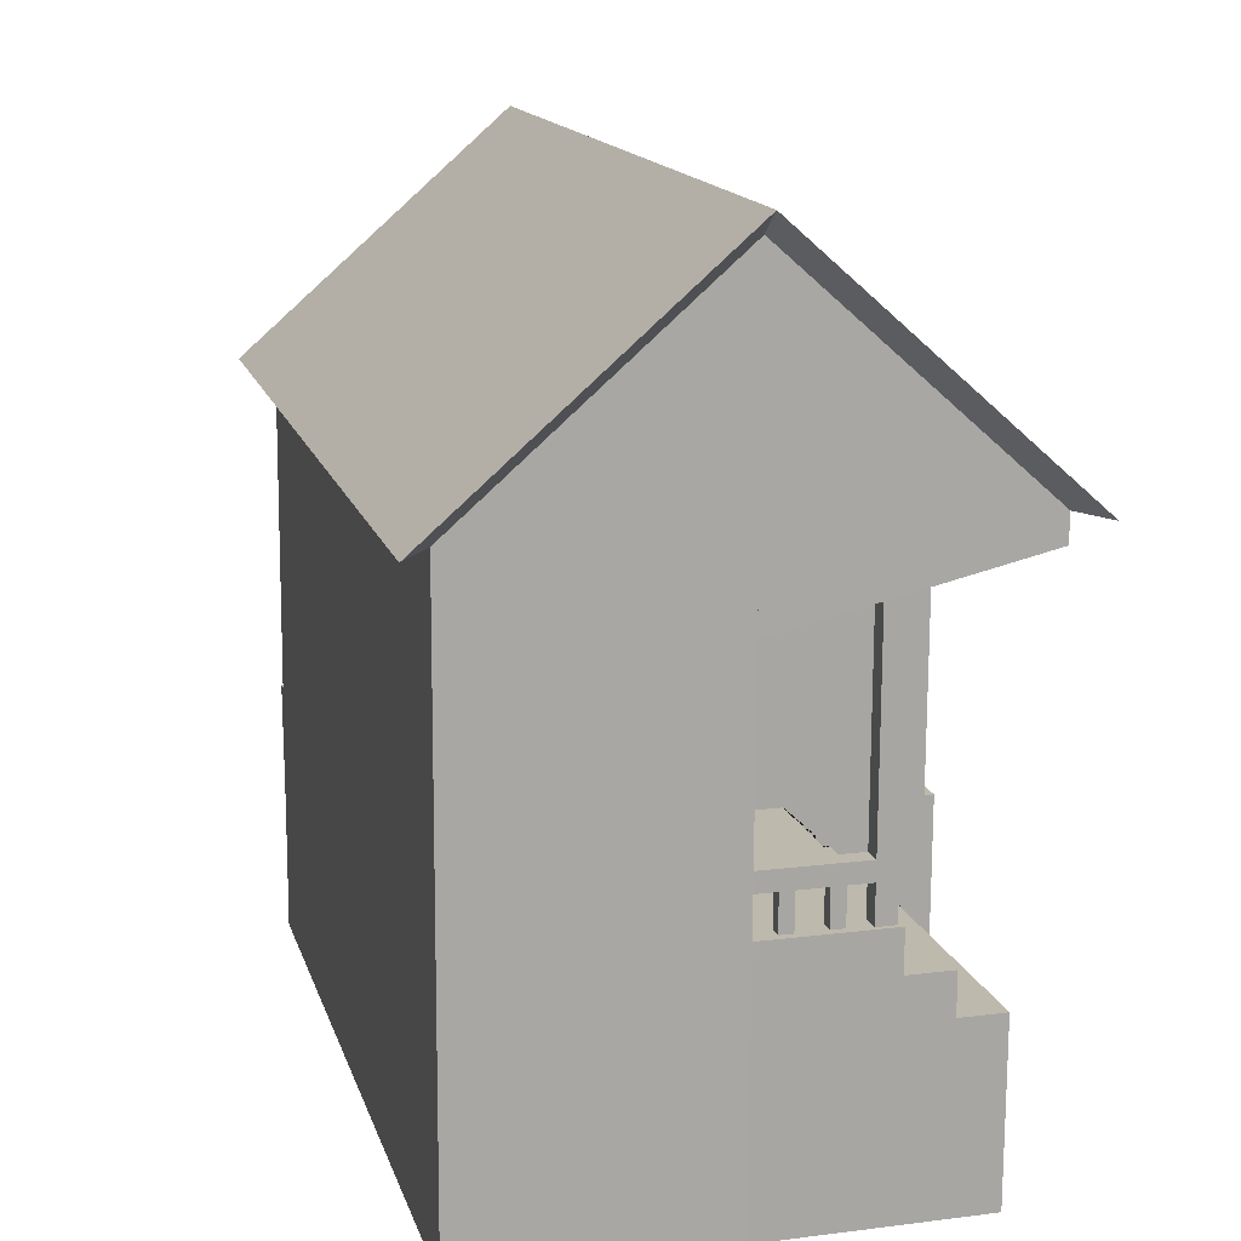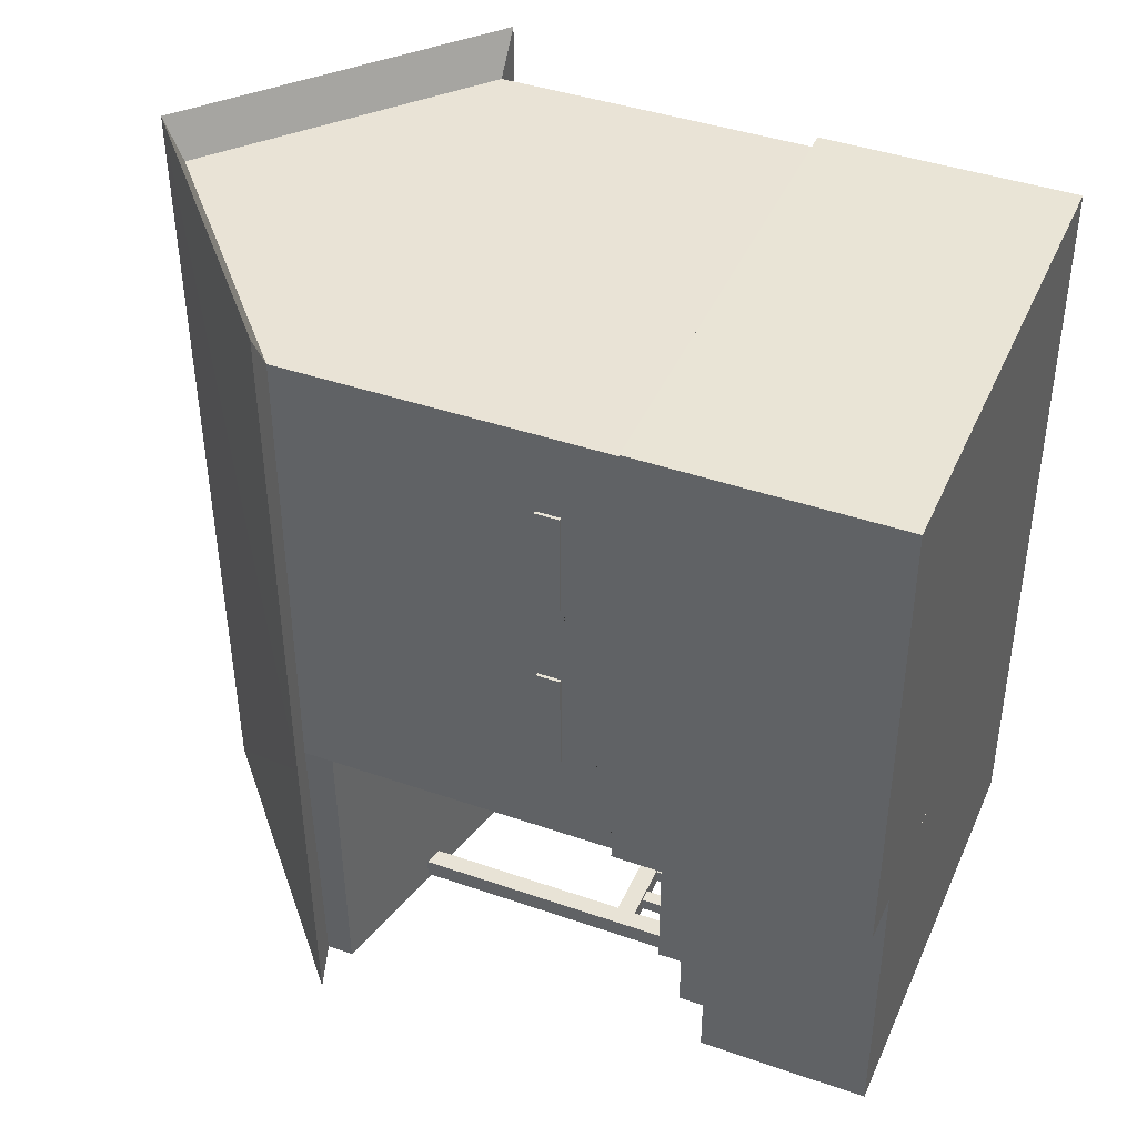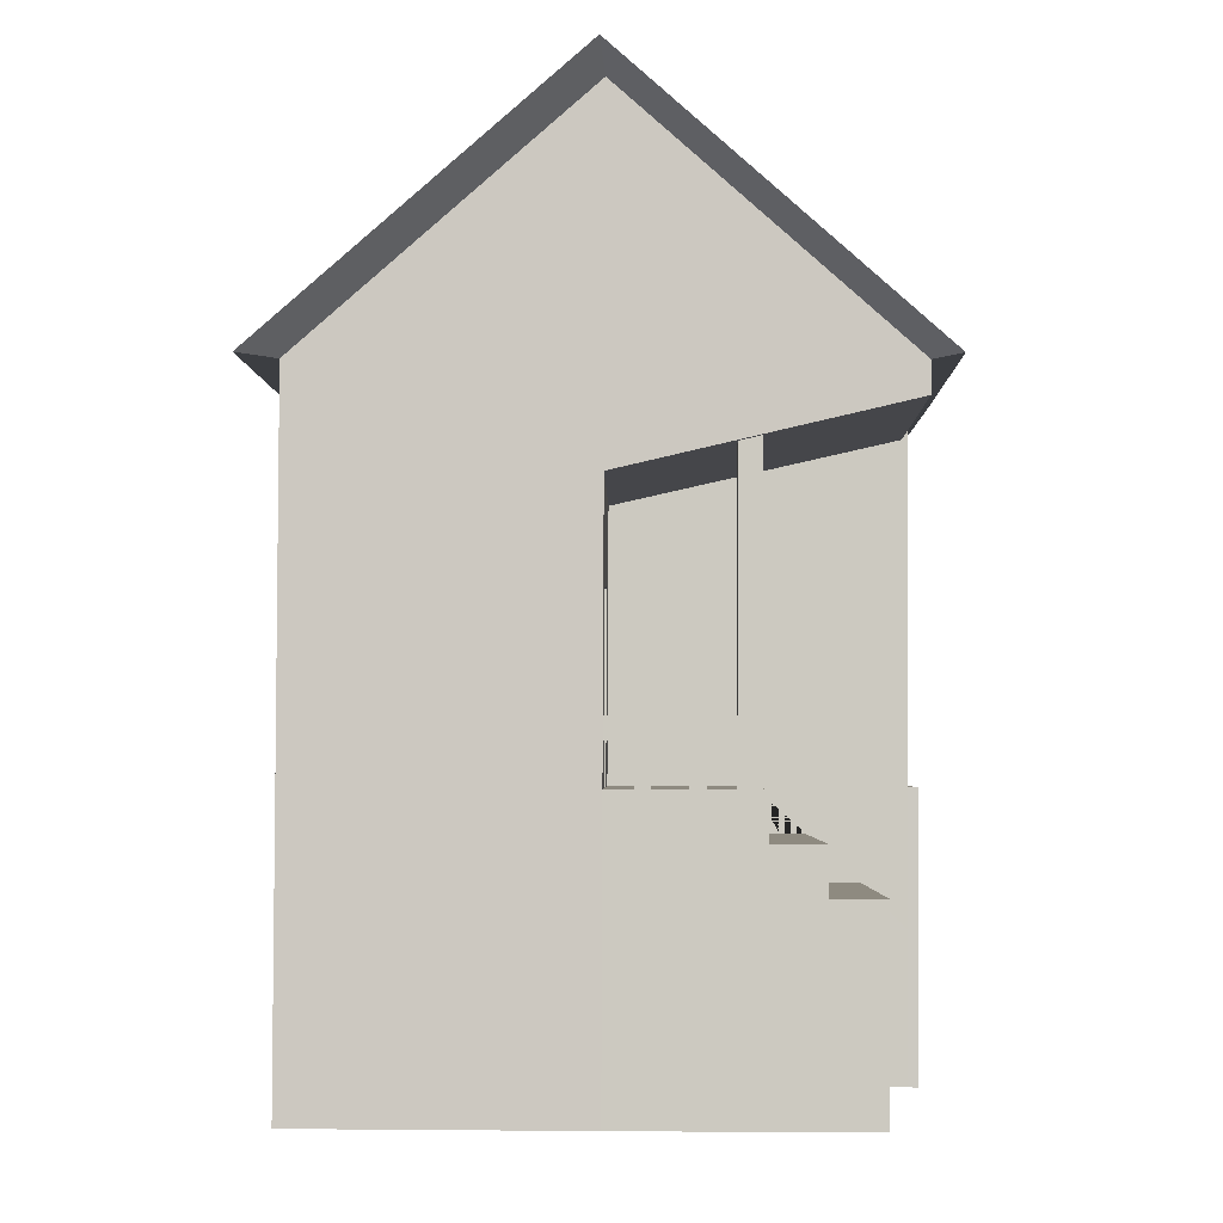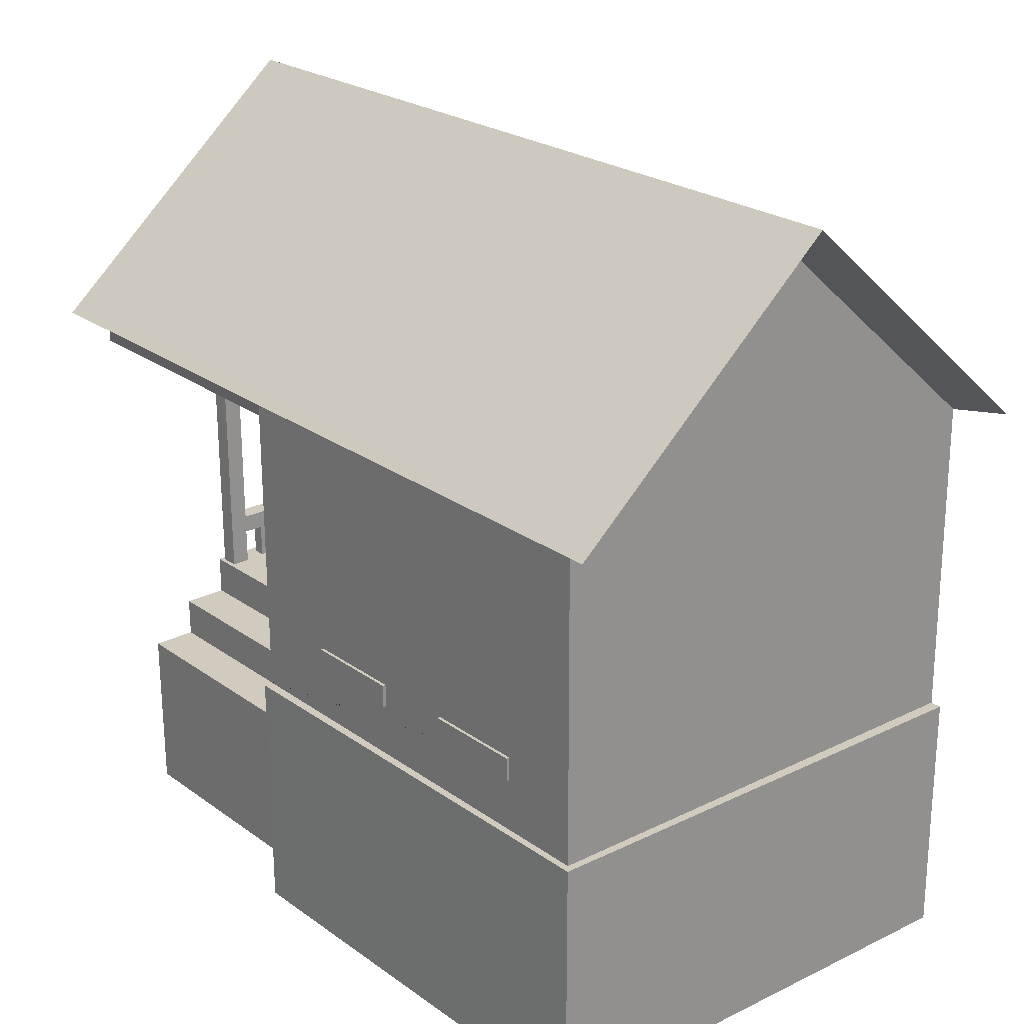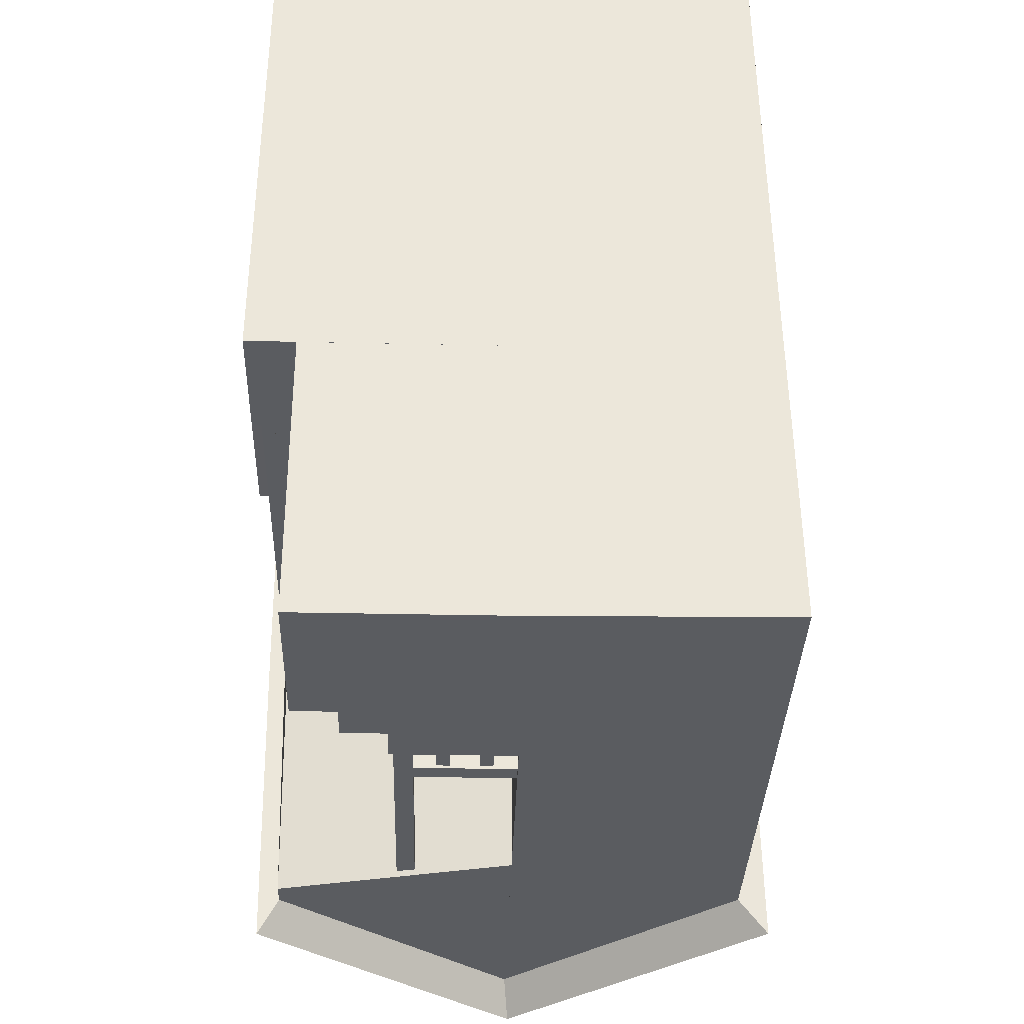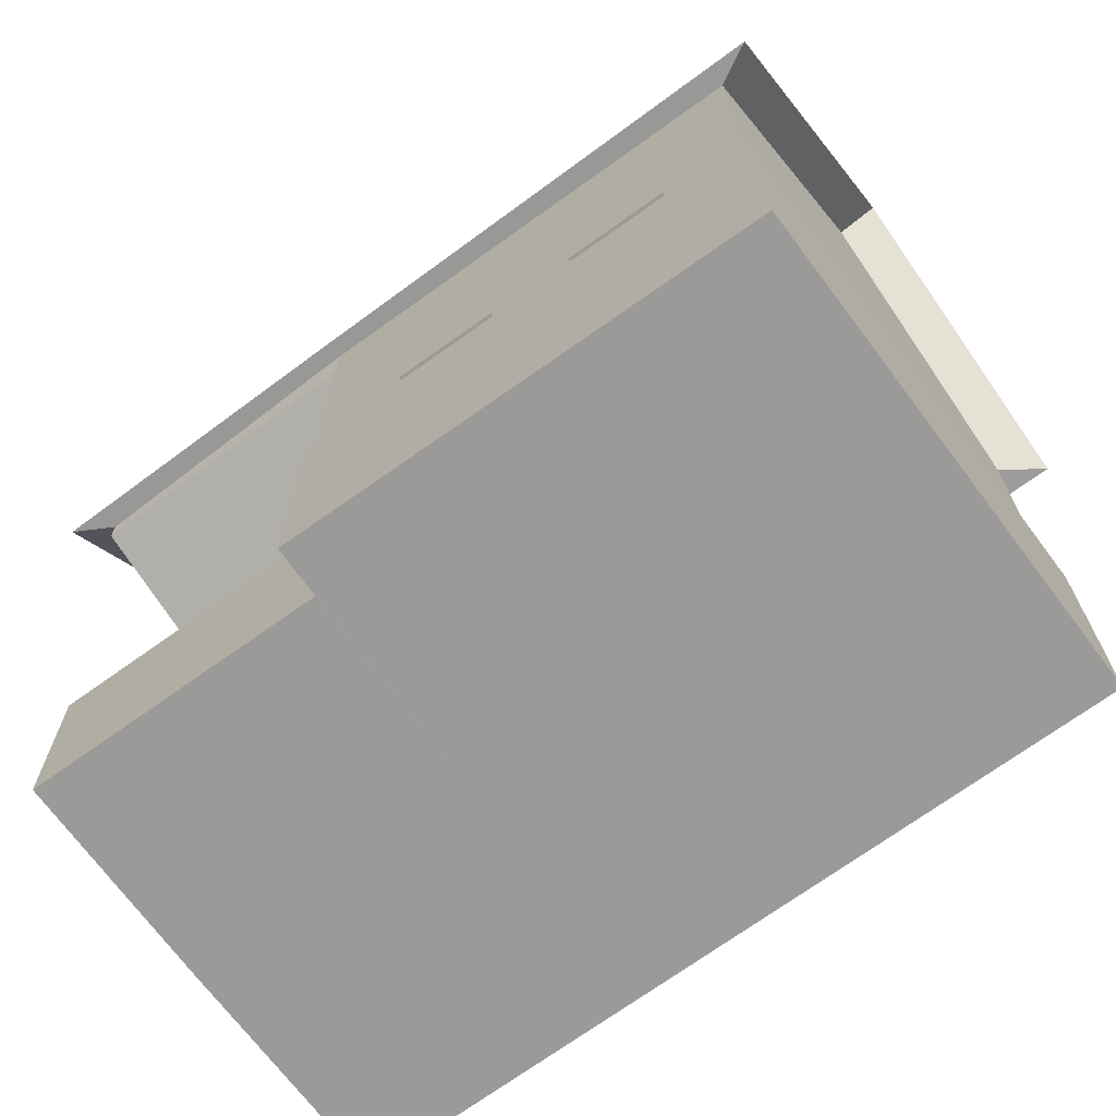
<metadata>
{"format":"obj","ext":"obj","renderer":"f3d","projection":"perspective","resolution":1024,"background":"white","views":[{"elev":15.1,"azim":164.5,"up":"+Y"},{"elev":41.6,"azim":-67.0,"up":"+Z"},{"elev":-3.0,"azim":-179.4,"up":"+Y"},{"elev":23.4,"azim":-40.0,"up":"+Y"},{"elev":-34.3,"azim":-1.4,"up":"+Z"},{"elev":-69.6,"azim":-54.3,"up":"+Y"}]}
</metadata>
<code>
o Building2
v 85.41 7.13 24.4
v 82.33 8.351 21.98
v 85.39 9.998 24.4
v 82.32 9.242 22.58
v 82.33 8.351 22.58
v 82.23 9.985 24.36
v 85.47 7.13 19.44
v 85.46 9.998 19.44
v 82.32 9.242 21.98
v 83.83 11.52 24.65
v 82.29 9.985 19.4
v 83.81 11.38 24.38
v 82.33 8.351 23.2
v 83.87 11.38 19.42
v 82.32 9.242 23.79
v 82.24 7.116 21.33
v 82.33 8.351 23.79
v 82.23 9.985 21.33
v 83.89 7.123 19.42
v 83.88 9.992 19.42
v 82.32 9.242 23.2
v 83.89 7.123 21.33
v 83.88 9.992 21.33
v 82.08 9.981 24.62
v 82.12 9.981 21.28
v 82.15 9.981 19.15
v 83.9 11.52 19.17
v 85.65 9.996 19.19
v 85.58 9.996 24.67
v 82.5 7.117 21.33
v 82.5 7.117 19.42
v 83.37 7.903 21.33
v 83.08 7.902 21.33
v 83.08 7.641 21.33
v 82.79 7.64 21.33
v 82.79 7.379 21.33
v 82.5 7.378 21.33
v 82.5 7.378 19.42
v 82.79 7.379 19.42
v 82.79 7.64 19.42
v 83.08 7.641 19.42
v 83.08 7.902 19.42
v 83.38 7.903 19.42
v 83.88 7.905 21.33
v 83.88 7.905 19.42
v 83.88 7.905 20.75
v 83.88 7.905 20
v 83.88 8.951 20.75
v 83.88 8.951 20
v 83.96 7.906 20.75
v 83.96 7.906 20
v 83.95 8.951 20.75
v 83.95 8.951 20
v 82.26 9.81 21.33
v 82.29 9.81 19.4
v 83.88 9.445 19.42
v 83.88 9.445 21.33
v 83.11 7.795 19.58
v 83.1 9.702 19.58
v 83.11 7.795 19.45
v 83.1 9.702 19.45
v 83.23 7.796 19.58
v 83.23 9.702 19.58
v 83.23 7.796 19.45
v 83.23 9.702 19.45
v 83.11 8.258 19.58
v 83.11 8.258 19.45
v 83.23 8.258 19.45
v 83.23 8.258 19.58
v 83.11 8.137 19.45
v 83.23 8.138 19.45
v 83.23 8.138 19.58
v 83.11 8.137 19.58
v 83.9 8.261 19.45
v 83.9 8.261 19.58
v 83.9 8.141 19.45
v 83.9 8.141 19.58
v 83.75 8.261 19.45
v 83.73 8.14 19.47
v 83.75 8.261 19.58
v 83.73 8.14 19.56
v 83.65 8.14 19.47
v 83.65 8.14 19.56
v 83.63 8.26 19.45
v 83.63 8.26 19.58
v 83.46 8.139 19.47
v 83.46 8.139 19.56
v 83.48 8.259 19.45
v 83.48 8.259 19.58
v 83.38 8.138 19.47
v 83.38 8.138 19.56
v 83.36 8.259 19.45
v 83.36 8.259 19.58
v 83.75 8.14 19.45
v 83.75 8.14 19.58
v 83.63 8.14 19.45
v 83.63 8.14 19.58
v 83.48 8.139 19.45
v 83.48 8.139 19.58
v 83.36 8.138 19.45
v 83.36 8.138 19.58
v 83.73 7.89 19.47
v 83.73 7.89 19.56
v 83.65 7.89 19.47
v 83.65 7.89 19.56
v 83.46 7.889 19.47
v 83.46 7.889 19.56
v 83.38 7.889 19.47
v 83.38 7.889 19.56
v 82.24 7.899 21.33
v 82.24 7.899 24.36
v 82.23 9.241 22.58
v 82.24 8.35 21.98
v 82.23 9.241 21.98
v 82.24 8.35 23.79
v 82.23 9.241 23.79
v 82.23 9.241 23.2
v 82.24 8.35 22.58
v 82.24 8.35 23.2
v 82.96 9.497 22.84
v 82.96 9.497 21.72
v 82.97 8.006 22.84
v 82.97 8.006 21.72
v 82.96 9.494 24.05
v 82.96 9.494 22.94
v 82.97 8.009 24.05
v 82.97 8.009 22.94
v 85.41 7.912 24.4
v 82.2 7.116 24.4
v 82.19 7.898 24.41
v 85.4 7.13 24.47
v 85.41 7.912 24.47
v 82.18 7.116 21.33
v 82.18 7.898 21.33
v 82.37 8.396 21.95
v 82.37 8.245 21.95
v 82.37 8.396 22.61
v 82.37 8.245 22.61
v 82.22 8.395 21.95
v 82.22 8.244 21.95
v 82.22 8.395 22.61
v 82.22 8.244 22.61
v 82.37 8.396 23.17
v 82.37 8.245 23.17
v 82.37 8.396 23.83
v 82.37 8.245 23.83
v 82.22 8.395 23.17
v 82.22 8.244 23.17
v 82.22 8.395 23.83
v 82.22 8.244 23.83
v 85.41 6.277 24.4
v 82.24 6.263 24.36
v 85.47 6.277 19.44
v 82.24 6.263 21.33
v 83.89 6.27 21.33
v 83.89 6.27 19.42
v 82.51 6.265 19.42
v 82.51 6.265 21.33
v 85.41 6.277 24.47
v 82.2 6.263 24.4
v 82.18 6.263 21.33
v 83.93 8.377 20.65
v 83.9 8.359 20.65
v 83.93 8.39 20.63
v 83.91 8.384 20.61
v 83.93 8.41 20.64
v 83.9 8.425 20.63
v 83.93 8.41 20.66
v 83.9 8.425 20.67
v 83.93 8.39 20.67
v 83.9 8.384 20.68
v 83.93 8.359 20.65
v 83.93 8.384 20.62
v 83.93 8.425 20.63
v 83.93 8.425 20.67
v 83.93 8.384 20.68
v 83.97 8.378 20.65
v 83.97 8.39 20.63
v 83.97 8.41 20.64
v 83.97 8.41 20.66
v 83.97 8.39 20.67
f 111 128 3 6
f 25 24 10
f 8 14 27 28
f 12 3 29 10
f 11 14 20
f 14 8 20
f 11 18 25 26
f 3 8 28 29
f 19 7 153 156
f 11 20 56 55
f 27 10 29 28
f 26 25 27
f 27 25 10
f 18 6 24 25
f 14 11 26 27
f 6 12 10 24
f 30 31 157 158
f 133 16 154 161
f 31 30 37 38
f 38 37 36 39
f 39 36 35 40
f 40 35 34 41
f 41 34 33 42
f 42 33 32 43
f 45 43 47
f 37 30 16
f 34 35 33
f 33 23 44 32
f 42 43 41
f 40 41 39
f 38 39 31
f 45 19 31 39 41 43
f 32 44 46
f 43 32 46 47
f 45 20 8 7 19
f 49 47 51 53
f 45 47 49 20
f 20 49 48 23
f 23 48 46 44
f 51 50 52 53
f 47 46 50 51
f 46 48 52 50
f 48 49 53 52
f 55 56 57 54
f 23 18 54 57
f 18 11 55 54
f 20 23 57 56
f 66 59 61 67
f 67 61 65 68
f 68 65 63 69
f 69 63 59 66
f 60 64 62 58
f 65 61 59 63
f 72 69 66 73
f 94 78 74 76
f 70 67 68 71
f 73 66 67 70
f 58 73 70 60
f 60 70 71 64
f 64 71 72 62
f 62 72 73 58
f 76 74 75 77
f 78 80 75 74
f 95 94 76 77
f 80 95 77 75
f 85 97 95 80
f 86 87 107 106
f 84 85 80 78
f 96 84 78 94
f 98 88 84 96
f 88 89 85 84
f 99 98 96 97
f 89 99 97 85
f 93 101 99 89
f 87 91 109 107
f 92 93 89 88
f 100 92 88 98
f 71 68 92 100
f 68 69 93 92
f 72 71 100 101
f 69 72 101 93
f 81 79 94 95
f 79 82 96 94
f 83 81 95 97
f 82 83 97 96
f 87 86 98 99
f 86 90 100 98
f 91 87 99 101
f 90 91 101 100
f 105 104 102 103
f 109 108 106 107
f 81 83 105 103
f 79 81 103 102
f 91 90 108 109
f 90 86 106 108
f 83 82 104 105
f 82 79 102 104
f 115 111 6 18 110 113 114 112 118 119 117 116
f 110 111 115 119 118 113
f 18 23 33 110
f 12 6 3
f 1 128 132 131
f 9 4 112 114
f 112 4 5 118
f 113 2 9 114
f 13 17 126 127
f 5 2 113 118
f 21 15 116 117
f 116 15 17 115
f 119 13 21 117
f 9 2 123 121
f 17 13 119 115
f 123 122 120 121
f 127 126 124 125
f 17 15 124 126
f 15 21 125 124
f 2 5 122 123
f 21 13 127 125
f 5 4 120 122
f 4 9 121 120
f 111 110 134 130
f 130 134 133 129
f 130 129 131 132
f 128 111 130 132
f 110 16 133 134
f 129 133 161 160
f 22 30 158 155
f 135 137 138 136
f 137 141 142 138
f 141 139 140 142
f 139 135 136 140
f 137 135 139 141
f 142 140 136 138
f 143 145 146 144
f 145 149 150 146
f 149 147 148 150
f 147 143 144 148
f 145 143 147 149
f 150 148 144 146
f 7 8 3 128 1
f 152 154 155 151
f 156 153 151 155
f 156 155 158 157
f 154 152 160 161
f 152 151 159 160
f 7 1 151 153
f 131 129 160 159
f 31 19 156 157
f 1 131 159 151
f 16 22 155 154
f 172 163 165 173
f 173 165 167 174
f 174 167 169 175
f 165 163 171 169 167
f 175 169 171 176
f 176 171 163 172
f 170 162 177 181
f 164 162 172 173
f 166 164 173 174
f 168 166 174 175
f 170 168 175 176
f 162 170 176 172
f 177 178 179 180 181
f 166 168 180 179
f 162 164 178 177
f 168 170 181 180
f 164 166 179 178
f 36 37 16 110 33 35

</code>
